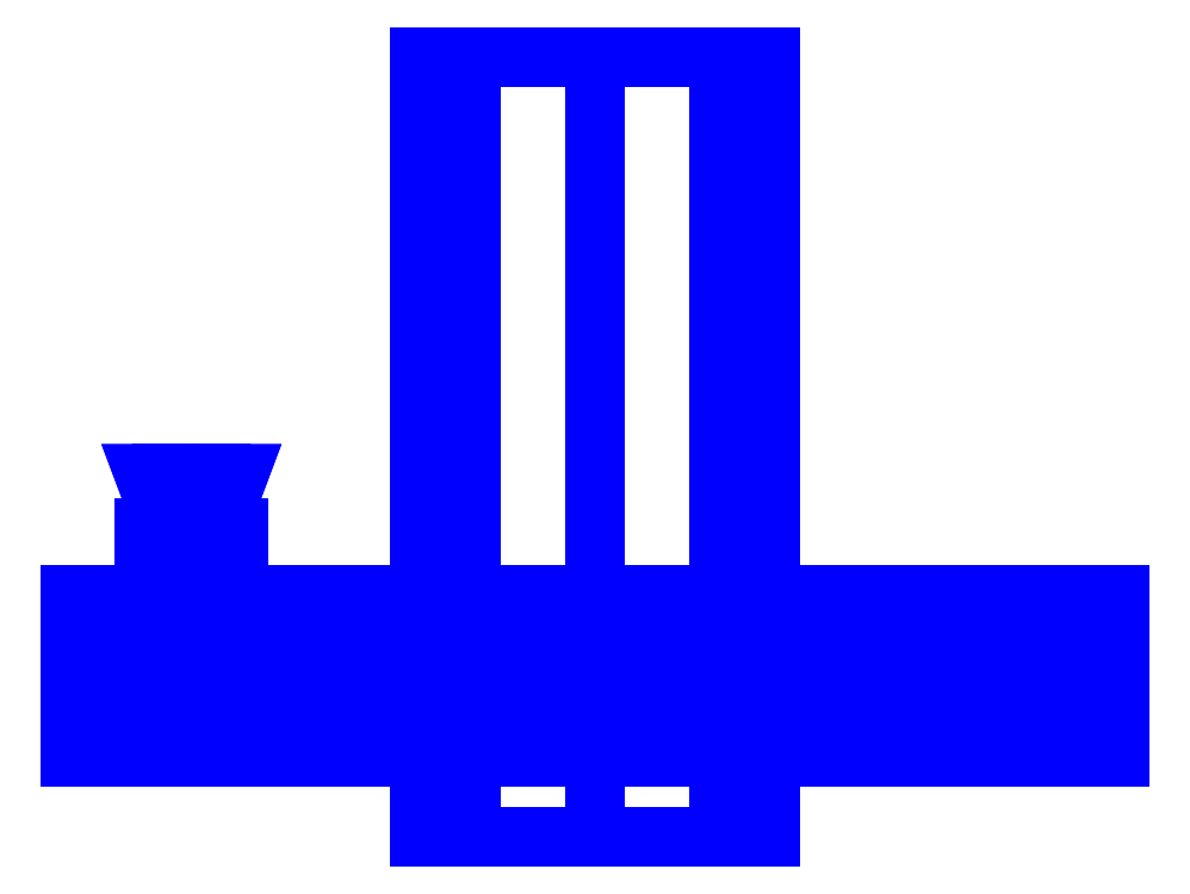
<metadata>
{"format":"dxf","ext":"dxf","renderer":"ezdxf+matplotlib","layout":"modelspace","background":"white","min_lineweight":24,"dpi":150}
</metadata>
<code>
0
SECTION
2
ENTITIES
0
3DFACE
8
MANTLET
10
0.39
20
0.14
30
0.04
11
0.39
21
0.14
31
-0.03
12
0.39
22
0.18
32
-0.03
13
0.39
23
0.18
33
0.04
0
3DFACE
8
MANTLET
10
-0.39
20
0.14
30
0.04
11
-0.39
21
0.14
31
-0.03
12
0.39
22
0.14
32
-0.03
13
0.39
23
0.14
33
0.04
0
3DFACE
8
MANTLET
10
0.39
20
0.18
30
0.04
11
0.39
21
0.18
31
-0.03
12
-0.39
22
0.18
32
-0.03
13
-0.39
23
0.18
33
0.04
0
3DFACE
8
MANTLET
10
-0.39
20
0.18
30
-0.03
11
-0.39
21
0.14
31
-0.03
12
-0.39
22
0.14
32
0.04
13
-0.39
23
0.18
33
0.04
0
3DFACE
8
MANTLET
10
0.39
20
0.13
30
0.06
11
0.39
21
0.14
31
0.04
12
0.39
22
0.18
32
0.04
13
0.39
23
0.17
33
0.06
0
3DFACE
8
MANTLET
10
0.39
20
0.17
30
0.06
11
0.39
21
0.18
31
0.04
12
-0.39
22
0.18
32
0.04
13
-0.39
23
0.17
33
0.06
0
3DFACE
8
MANTLET
10
-0.39
20
0.18
30
0.04
11
-0.39
21
0.14
31
0.04
12
-0.39
22
0.13
32
0.06
13
-0.39
23
0.17
33
0.06
0
3DFACE
8
MANTLET
10
-0.39
20
0.13
30
0.06
11
-0.39
21
0.14
31
0.04
12
0.39
22
0.14
32
0.04
13
0.39
23
0.13
33
0.06
0
3DFACE
8
MANTLET
10
-0.39
20
0.06
30
0.2
11
-0.39
21
0.07
31
0.15
12
0.39
22
0.07
32
0.15
13
0.39
23
0.06
33
0.2
0
3DFACE
8
MANTLET
10
-0.39
20
0.09
30
0.2
11
-0.39
21
0.06
31
0.2
12
0.39
22
0.06
32
0.2
13
0.39
23
0.09
33
0.2
0
3DFACE
8
MANTLET
10
-0.39
20
0.11
30
0.17
11
-0.39
21
0.07
31
0.15
12
-0.39
22
0.06
32
0.2
13
-0.39
23
0.09
33
0.2
0
3DFACE
8
MANTLET
10
0.39
20
0.06
30
0.2
11
0.39
21
0.07
31
0.15
12
0.39
22
0.11
32
0.17
13
0.39
23
0.09
33
0.2
0
3DFACE
8
MANTLET
10
0.39
20
0.09
30
0.2
11
0.39
21
0.11
31
0.17
12
-0.39
22
0.11
32
0.17
13
-0.39
23
0.09
33
0.2
0
3DFACE
8
MANTLET
10
0.39
20
0.07
30
0.15
11
0.39
21
0.13
31
0.06
12
0.39
22
0.17
32
0.06
13
0.39
23
0.11
33
0.17
0
3DFACE
8
MANTLET
10
-0.39
20
0.07
30
0.15
11
-0.39
21
0.13
31
0.06
12
0.39
22
0.13
32
0.06
13
0.39
23
0.07
33
0.15
0
3DFACE
8
MANTLET
10
-0.39
20
0.17
30
0.06
11
-0.39
21
0.13
31
0.06
12
-0.39
22
0.07
32
0.15
13
-0.39
23
0.11
33
0.17
0
3DFACE
8
MANTLET
10
0.39
20
0.11
30
0.17
11
0.39
21
0.17
31
0.06
12
-0.39
22
0.17
32
0.06
13
-0.39
23
0.11
33
0.17
0
3DFACE
8
MANTLET
10
0.39
20
0.1
30
-0.18
11
0.39
21
0.11
31
-0.21
12
0.39
22
0.13
32
-0.21
13
0.39
23
0.15
33
-0.14
0
3DFACE
8
MANTLET
10
-0.39
20
0.13
30
-0.21
11
-0.39
21
0.11
31
-0.21
12
-0.39
22
0.1
32
-0.18
13
-0.39
23
0.15
33
-0.14
0
3DFACE
8
MANTLET
10
0.39
20
0.13
30
-0.21
11
0.39
21
0.11
31
-0.21
12
-0.39
22
0.11
32
-0.21
13
-0.39
23
0.13
33
-0.21
0
3DFACE
8
MANTLET
10
-0.39
20
0.1
30
-0.18
11
-0.39
21
0.11
31
-0.21
12
0.39
22
0.11
32
-0.21
13
0.39
23
0.1
33
-0.18
0
3DFACE
8
MANTLET
10
0.39
20
0.15
30
-0.14
11
0.39
21
0.13
31
-0.21
12
-0.39
22
0.13
32
-0.21
13
-0.39
23
0.15
33
-0.14
0
3DFACE
8
MANTLET
10
0.39
20
0.14
30
-0.03
11
0.39
21
0.1
31
-0.18
12
0.39
22
0.15
32
-0.14
13
0.39
23
0.18
33
-0.03
0
3DFACE
8
MANTLET
10
-0.39
20
0.15
30
-0.14
11
-0.39
21
0.1
31
-0.18
12
-0.39
22
0.14
32
-0.03
13
-0.39
23
0.18
33
-0.03
0
3DFACE
8
MANTLET
10
-0.39
20
0.14
30
-0.03
11
-0.39
21
0.1
31
-0.18
12
0.39
22
0.1
32
-0.18
13
0.39
23
0.14
33
-0.03
0
3DFACE
8
MANTLET
10
0.39
20
0.18
30
-0.03
11
0.39
21
0.15
31
-0.14
12
-0.39
22
0.15
32
-0.14
13
-0.39
23
0.18
33
-0.03
0
3DFACE
8
MANTLET
10
0.13
20
0.58
30
0
11
0.09192
21
0.58
31
0.09192
12
0.09192
22
0
32
0.09192
13
0.13
23
0
33
0
0
3DFACE
8
MANTLET
10
0.09192
20
0.58
30
0.09192
11
0
21
0.58
31
0.13
12
0
22
0
32
0.13
13
0.09192
23
0
33
0.09192
0
3DFACE
8
MANTLET
10
0
20
0.58
30
0.13
11
-0.09192
21
0.58
31
0.09192
12
-0.09192
22
0
32
0.09192
13
0
23
0
33
0.13
0
3DFACE
8
MANTLET
10
-0.09192
20
0.58
30
0.09192
11
-0.13
21
0.58
31
0
12
-0.13
22
0
32
0
13
-0.09192
23
0
33
0.09192
0
3DFACE
8
MANTLET
10
-0.13
20
0.58
30
0
11
-0.09192
21
0.58
31
-0.09192
12
-0.09192
22
0
32
-0.09192
13
-0.13
23
0
33
0
0
3DFACE
8
MANTLET
10
-0.09192
20
0.58
30
-0.09192
11
0
21
0.58
31
-0.13
12
0
22
0
32
-0.13
13
-0.09192
23
0
33
-0.09192
0
3DFACE
8
MANTLET
10
0
20
0.58
30
-0.13
11
0.09192
21
0.58
31
-0.09192
12
0.09192
22
0
32
-0.09192
13
0
23
0
33
-0.13
0
3DFACE
8
MANTLET
10
0.09192
20
0.58
30
-0.09192
11
0.13
21
0.58
31
0
12
0.13
22
0
32
0
13
0.09192
23
0
33
-0.09192
0
3DFACE
8
MANTLET
10
0
20
0.58
30
0.105
11
-0.07425
21
0.58
31
0.07425
12
-0.09192
22
0.58
32
0.09192
13
0
23
0.58
33
0.13
0
3DFACE
8
MANTLET
10
-0.07425
20
0.58
30
0.07425
11
-0.105
21
0.58
31
0
12
-0.13
22
0.58
32
0
13
-0.09192
23
0.58
33
0.09192
0
3DFACE
8
MANTLET
10
-0.105
20
0.58
30
0
11
-0.07425
21
0.58
31
-0.07425
12
-0.09192
22
0.58
32
-0.09192
13
-0.13
23
0.58
33
0
0
3DFACE
8
MANTLET
10
-0.07425
20
0.58
30
-0.07425
11
-2e-16
21
0.58
31
-0.105
12
-2e-16
22
0.58
32
-0.13
13
-0.09192
23
0.58
33
-0.09192
0
3DFACE
8
MANTLET
10
-1e-16
20
0.58
30
-0.105
11
0.07425
21
0.58
31
-0.07425
12
0.09192
22
0.58
32
-0.09192
13
-1e-16
23
0.58
33
-0.13
0
3DFACE
8
MANTLET
10
0.07425
20
0.58
30
-0.07425
11
0.105
21
0.58
31
-2e-16
12
0.13
22
0.58
32
-2e-16
13
0.09192
23
0.58
33
-0.09192
0
3DFACE
8
MANTLET
10
0.105
20
0.58
30
0
11
0.07425
21
0.58
31
0.07425
12
0.09192
22
0.58
32
0.09192
13
0.13
23
0.58
33
0
0
3DFACE
8
MANTLET
10
0.07425
20
0.58
30
0.07425
11
2e-16
21
0.58
31
0.105
12
2e-16
22
0.58
32
0.13
13
0.09192
23
0.58
33
0.09192
0
3DFACE
8
MANTLET
10
-0.28
20
0.23
30
0
11
-0.29
21
0.23
31
-0.01732
12
-0.2825
22
0.27
32
-0.03031
13
-0.265
23
0.27
33
0
0
3DFACE
8
MANTLET
10
-0.29
20
0.23
30
-0.01732
11
-0.31
21
0.23
31
-0.01732
12
-0.3175
22
0.27
32
-0.03031
13
-0.2825
23
0.27
33
-0.03031
0
3DFACE
8
MANTLET
10
-0.31
20
0.23
30
-0.01732
11
-0.32
21
0.23
31
0
12
-0.335
22
0.27
32
0
13
-0.3175
23
0.27
33
-0.03031
0
3DFACE
8
MANTLET
10
-0.32
20
0.23
30
0
11
-0.31
21
0.23
31
0.01732
12
-0.3175
22
0.27
32
0.03031
13
-0.335
23
0.27
33
0
0
3DFACE
8
MANTLET
10
-0.31
20
0.23
30
0.01732
11
-0.29
21
0.23
31
0.01732
12
-0.2825
22
0.27
32
0.03031
13
-0.3175
23
0.27
33
0.03031
0
3DFACE
8
MANTLET
10
-0.29
20
0.23
30
0.01732
11
-0.28
21
0.23
31
0
12
-0.265
22
0.27
32
0
13
-0.2825
23
0.27
33
0.03031
0
3DFACE
8
MANTLET
10
-0.265
20
0.23
30
0
11
-0.2825
21
0.23
31
0.03031
12
-0.2825
22
0.18
32
0.03031
13
-0.265
23
0.18
33
0
0
3DFACE
8
MANTLET
10
-0.2825
20
0.23
30
0.03031
11
-0.3175
21
0.23
31
0.03031
12
-0.3175
22
0.18
32
0.03031
13
-0.2825
23
0.18
33
0.03031
0
3DFACE
8
MANTLET
10
-0.3175
20
0.23
30
0.03031
11
-0.335
21
0.23
31
0
12
-0.335
22
0.18
32
0
13
-0.3175
23
0.18
33
0.03031
0
3DFACE
8
MANTLET
10
-0.335
20
0.23
30
0
11
-0.3175
21
0.23
31
-0.03031
12
-0.3175
22
0.18
32
-0.03031
13
-0.335
23
0.18
33
0
0
3DFACE
8
MANTLET
10
-0.3175
20
0.23
30
-0.03031
11
-0.2825
21
0.23
31
-0.03031
12
-0.2825
22
0.18
32
-0.03031
13
-0.3175
23
0.18
33
-0.03031
0
3DFACE
8
MANTLET
10
-0.2825
20
0.23
30
-0.03031
11
-0.265
21
0.23
31
0
12
-0.265
22
0.18
32
0
13
-0.2825
23
0.18
33
-0.03031
0
3DFACE
8
MANTLET
10
-0.265
20
0.23
30
0
11
-0.335
21
0.23
31
0
12
-0.3175
22
0.23
32
0.03031
13
-0.2825
23
0.23
33
0.03031
0
3DFACE
8
MANTLET
10
-0.2825
20
0.23
30
-0.03031
11
-0.3175
21
0.23
31
-0.03031
12
-0.335
22
0.23
32
0
13
-0.265
23
0.23
33
0
0
3DFACE
8
MANTLET
10
-0.265
20
0.27
30
0
11
-0.335
21
0.27
31
0
12
-0.3175
22
0.27
32
0.03031
13
-0.2825
23
0.27
33
0.03031
0
3DFACE
8
MANTLET
10
-0.2825
20
0.27
30
-0.03031
11
-0.3175
21
0.27
31
-0.03031
12
-0.335
22
0.27
32
0
13
-0.265
23
0.27
33
0
0
VIEWPORT
8
0
10
144.7
20
101.2
30
0
40
391.1
41
222.2
68
     2
69
     1
0
VIEWPORT
8
0
10
139.2
20
100.8
30
0
40
222.8
41
161.3
68
     1
69
     2
0
ENDSEC
0
EOF

</code>
